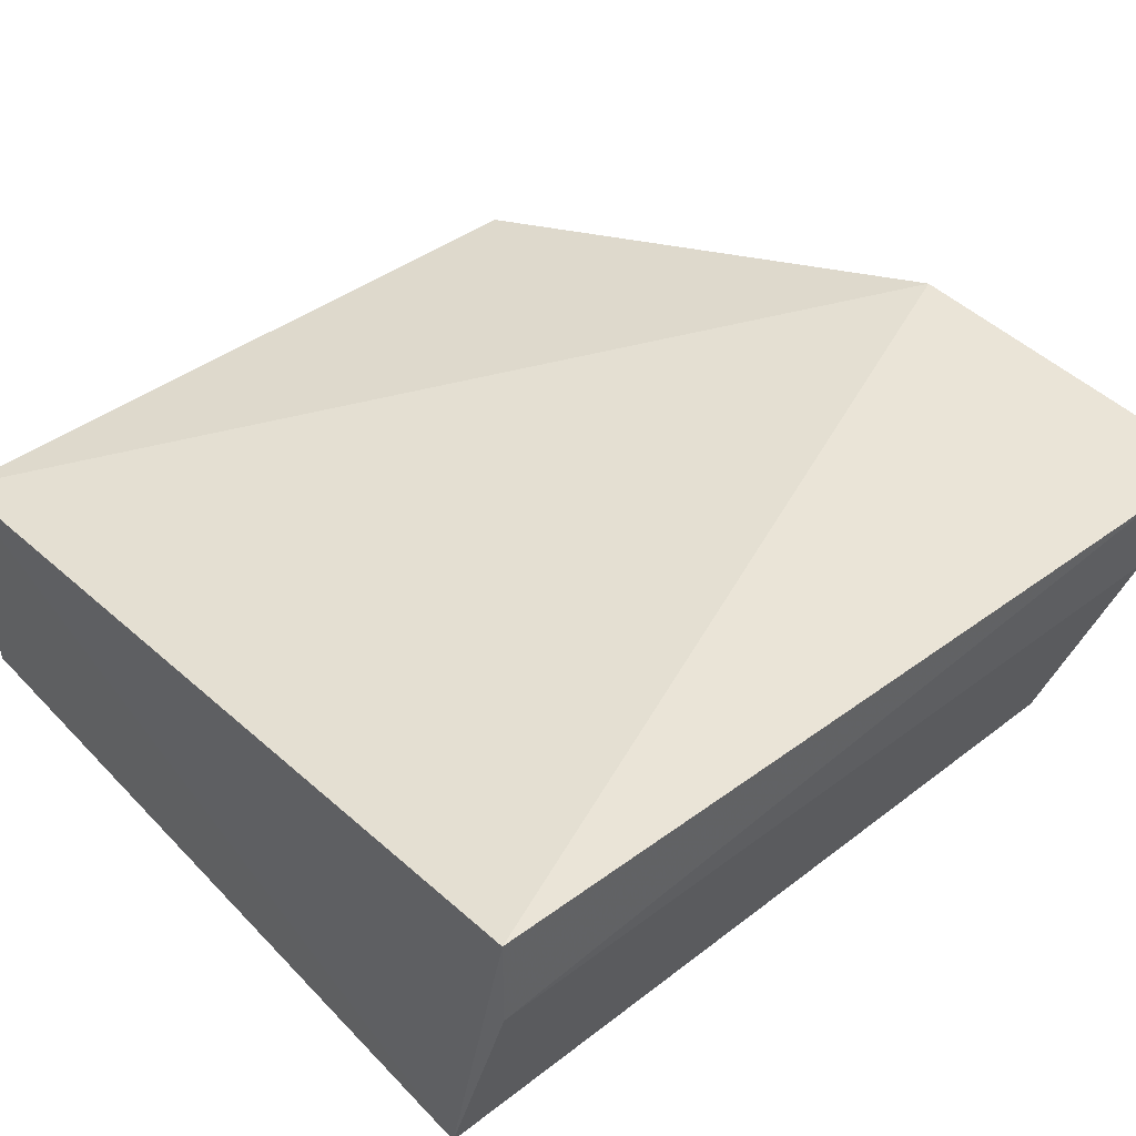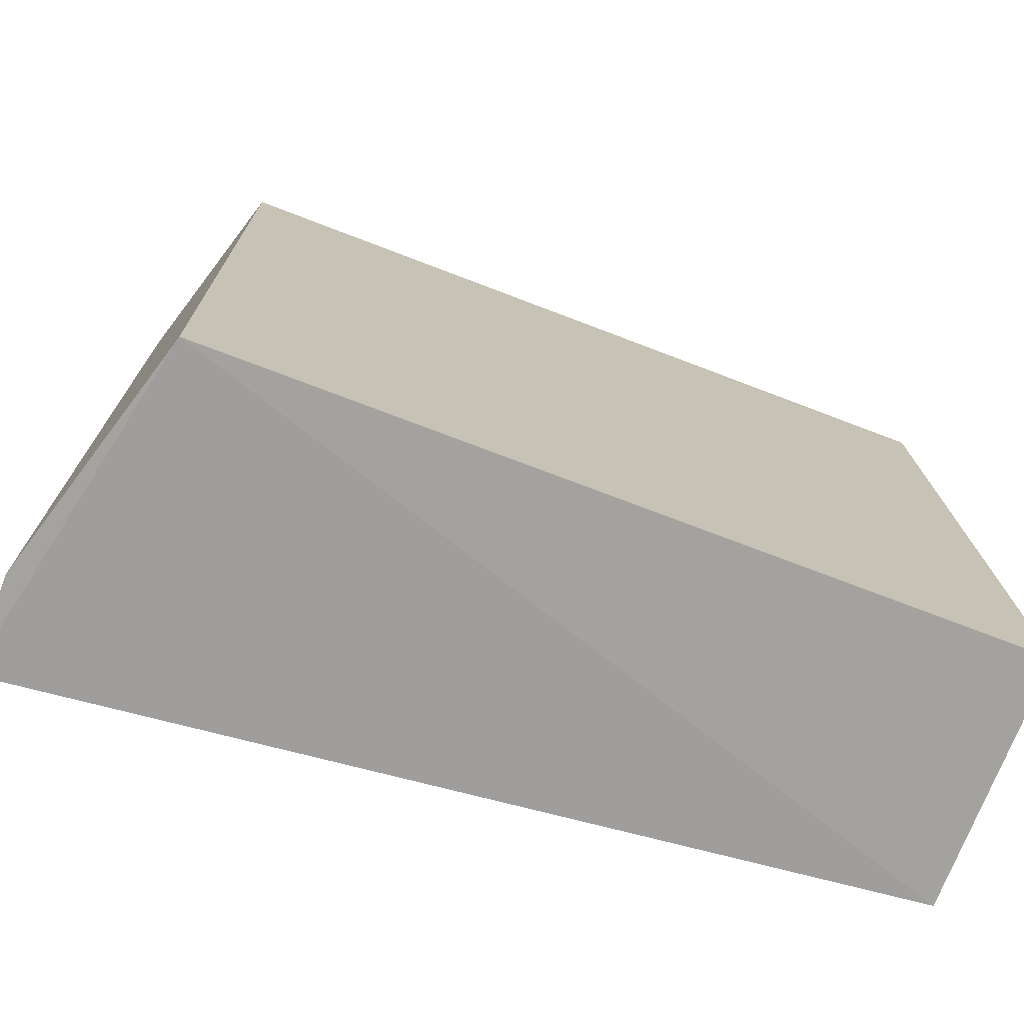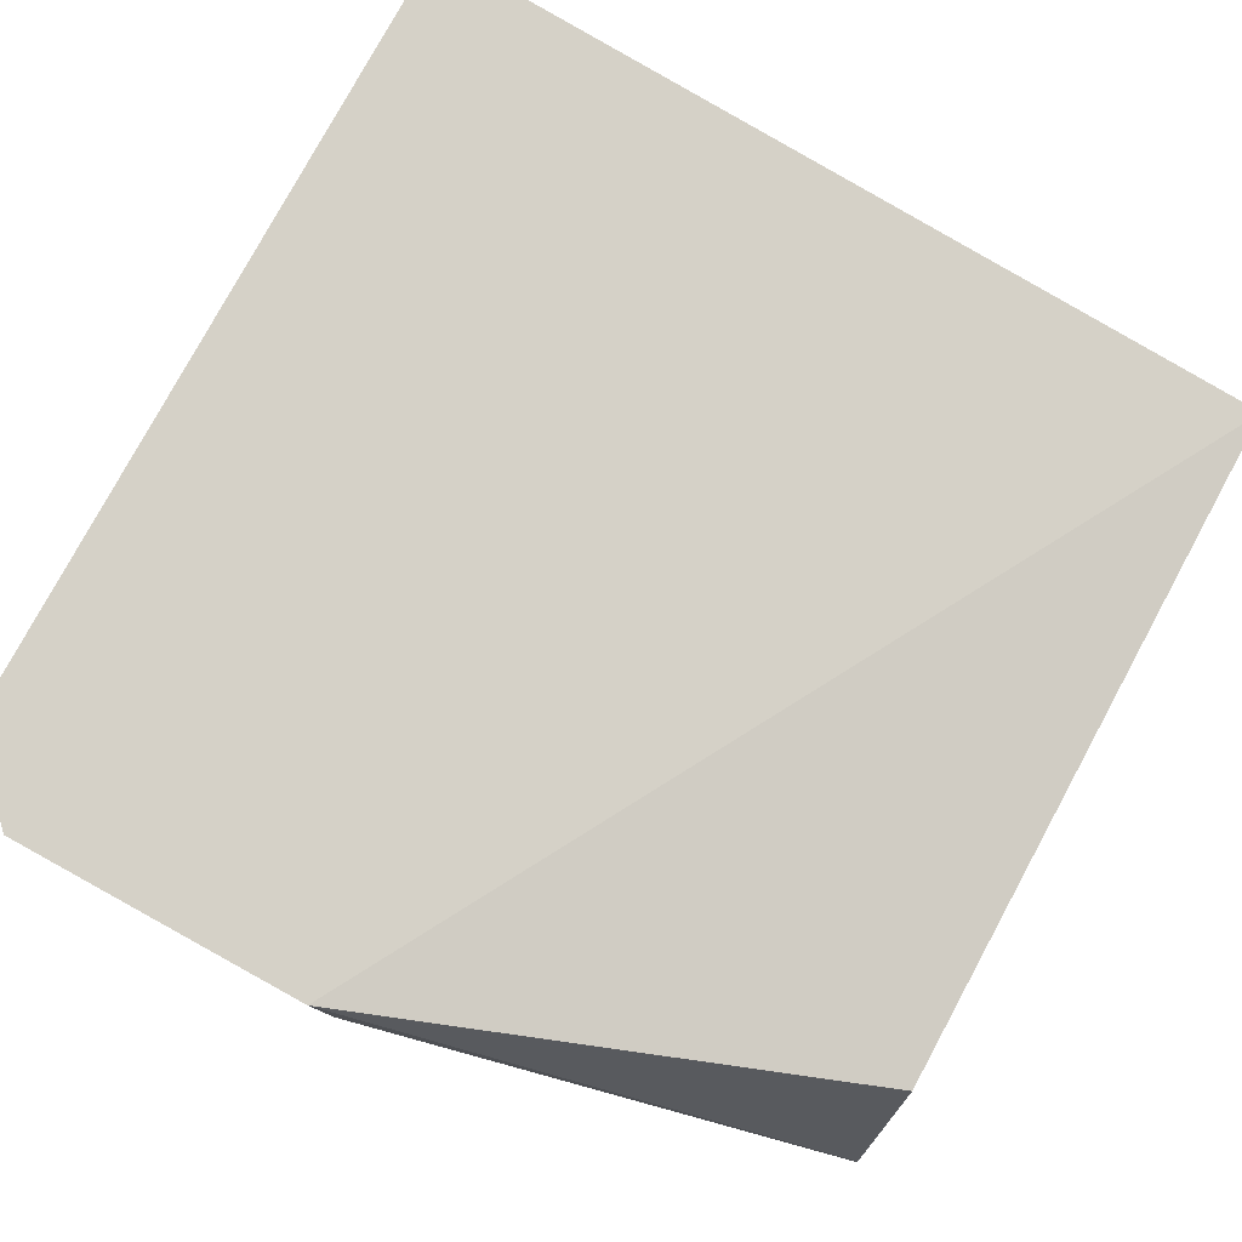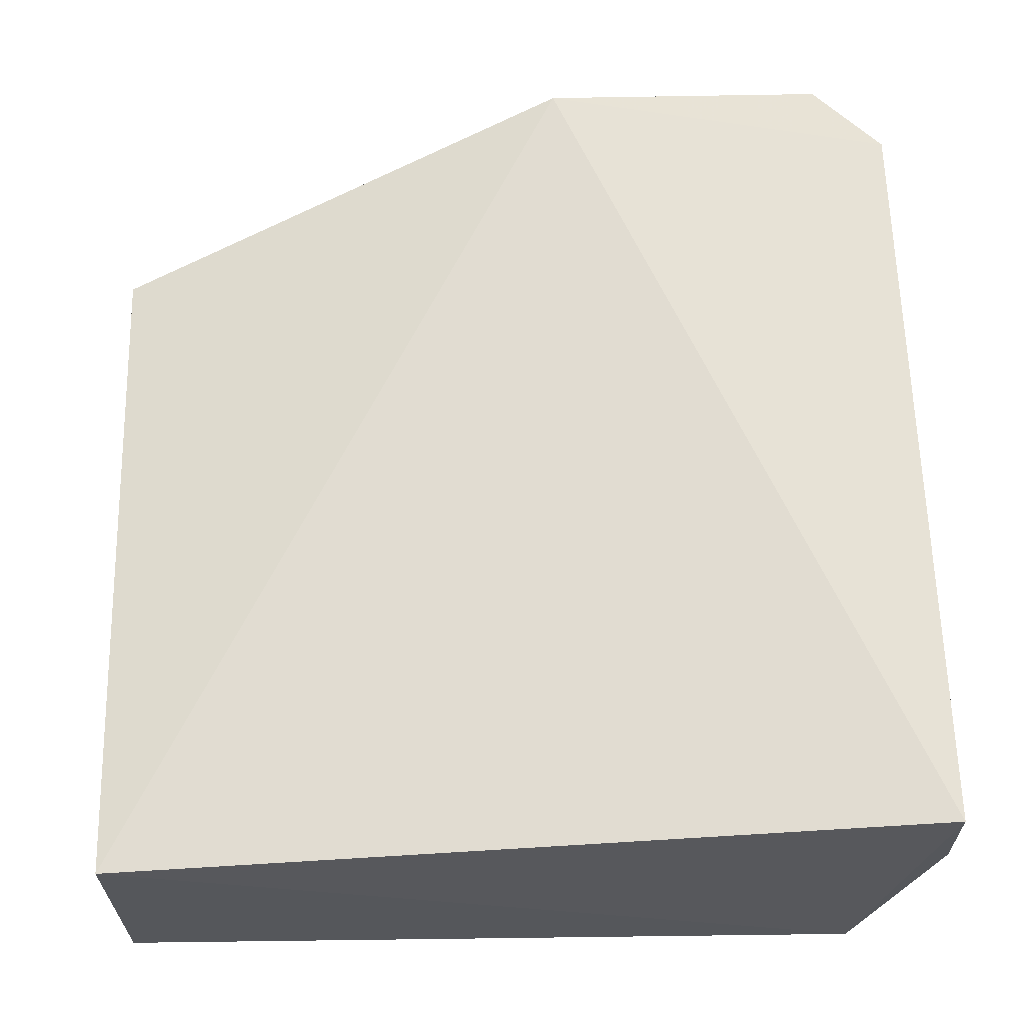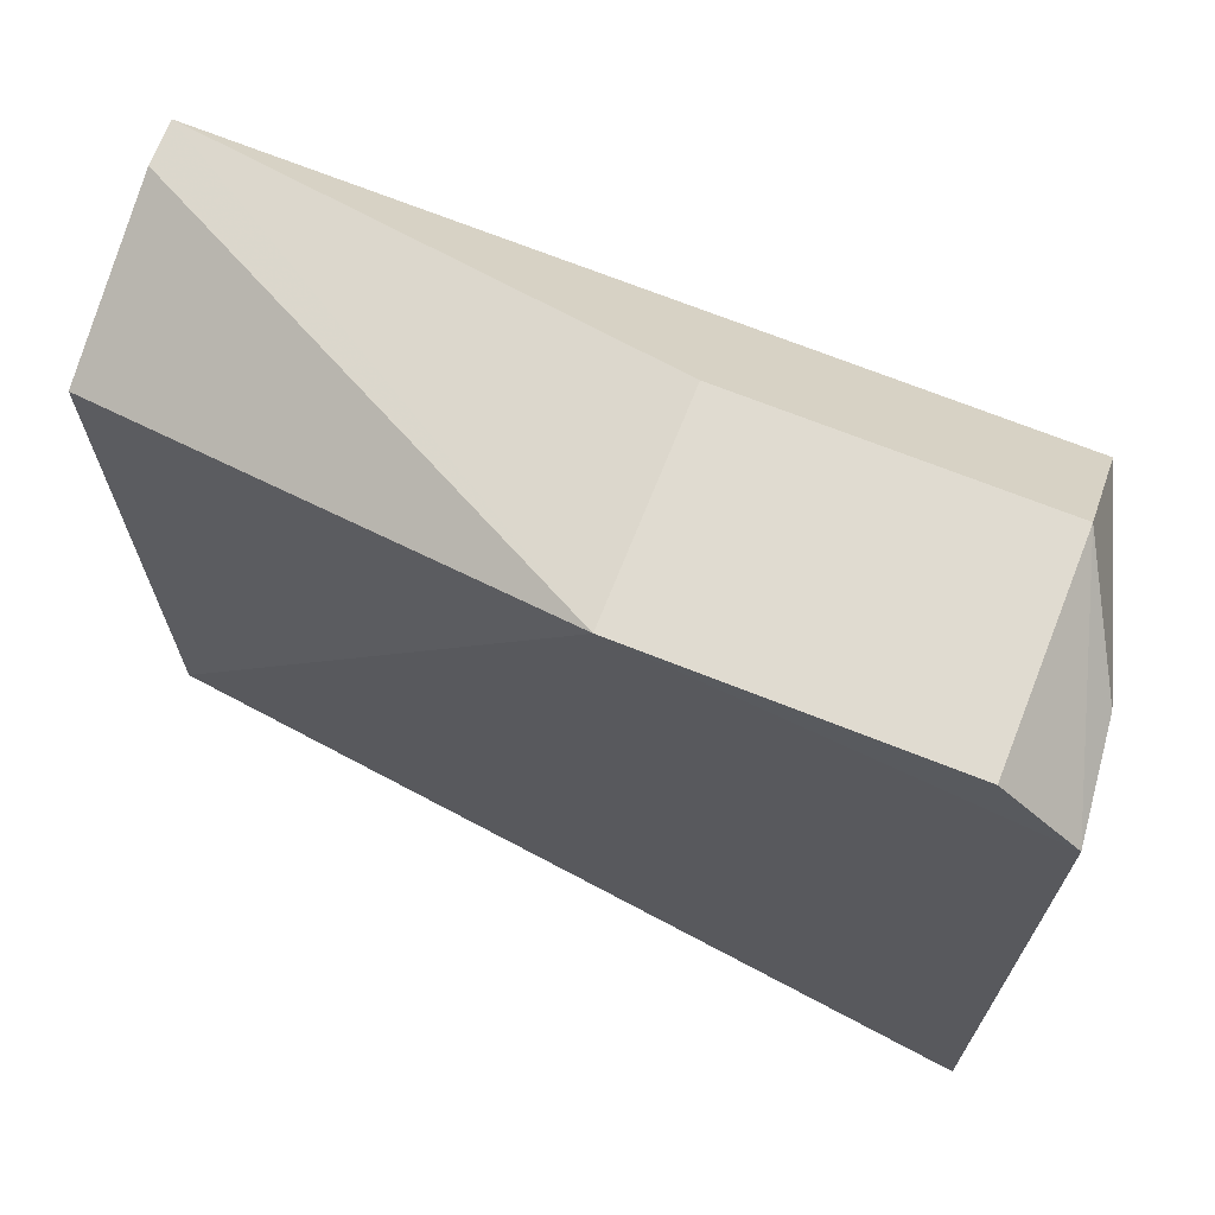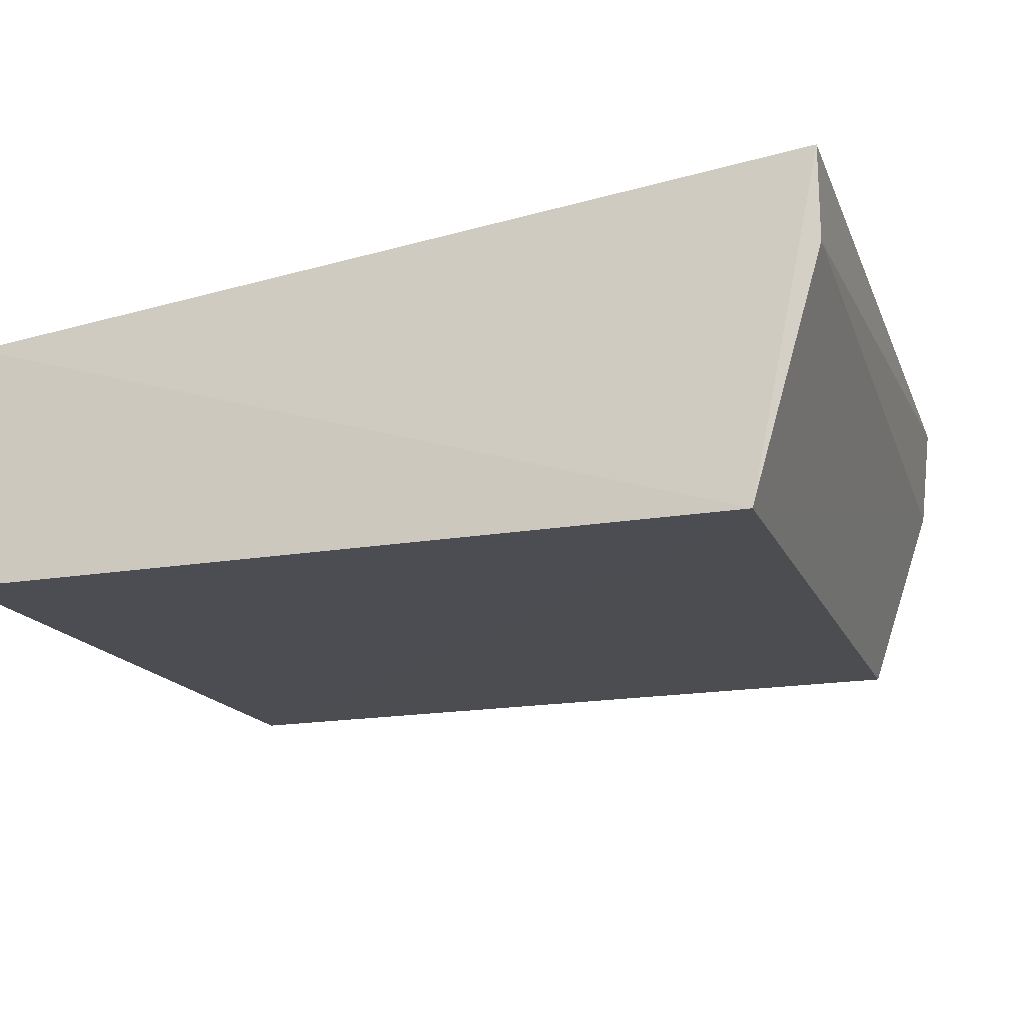
<metadata>
{"format":"obj","ext":"obj","renderer":"f3d","projection":"perspective","resolution":1024,"background":"white","views":[{"elev":43.9,"azim":49.3,"up":"+Z"},{"elev":-72.3,"azim":158.8,"up":"+Y"},{"elev":78.9,"azim":-151.5,"up":"+Z"},{"elev":62.8,"azim":-1.4,"up":"+Z"},{"elev":69.8,"azim":21.6,"up":"+Y"},{"elev":-18.5,"azim":17.3,"up":"+Z"}]}
</metadata>
<code>
v 0.6829 0.5215 0.7522
v 0.6829 0.02165 0.7518
v 0.6392 0.01697 0.5362
v 0.1511 0.4959 0.5546
v 0.1511 0.02157 0.6913
v 0.638 0.4959 0.5563
v 0.683 0.02126 0.6913
v 0.453 0.568 0.7519
v 0.1511 0.02259 0.5363
v 0.6749 0.5281 0.6876
v 0.1511 0.4529 0.6913
v 0.453 0.5681 0.6225
v 0.638 0.5671 0.7519
v 0.1511 0.4959 0.5824
v 0.638 0.5672 0.6225
f 5 3 2
f 6 3 4
f 7 1 2
f 7 2 3
f 8 5 2
f 8 2 1
f 9 5 4
f 9 4 3
f 9 3 5
f 10 1 7
f 10 7 3
f 10 3 6
f 11 4 5
f 11 5 8
f 12 6 4
f 12 4 8
f 13 8 1
f 14 11 8
f 14 8 4
f 14 4 11
f 15 13 1
f 15 1 10
f 15 10 6
f 15 6 12
f 15 12 8
f 15 8 13

</code>
